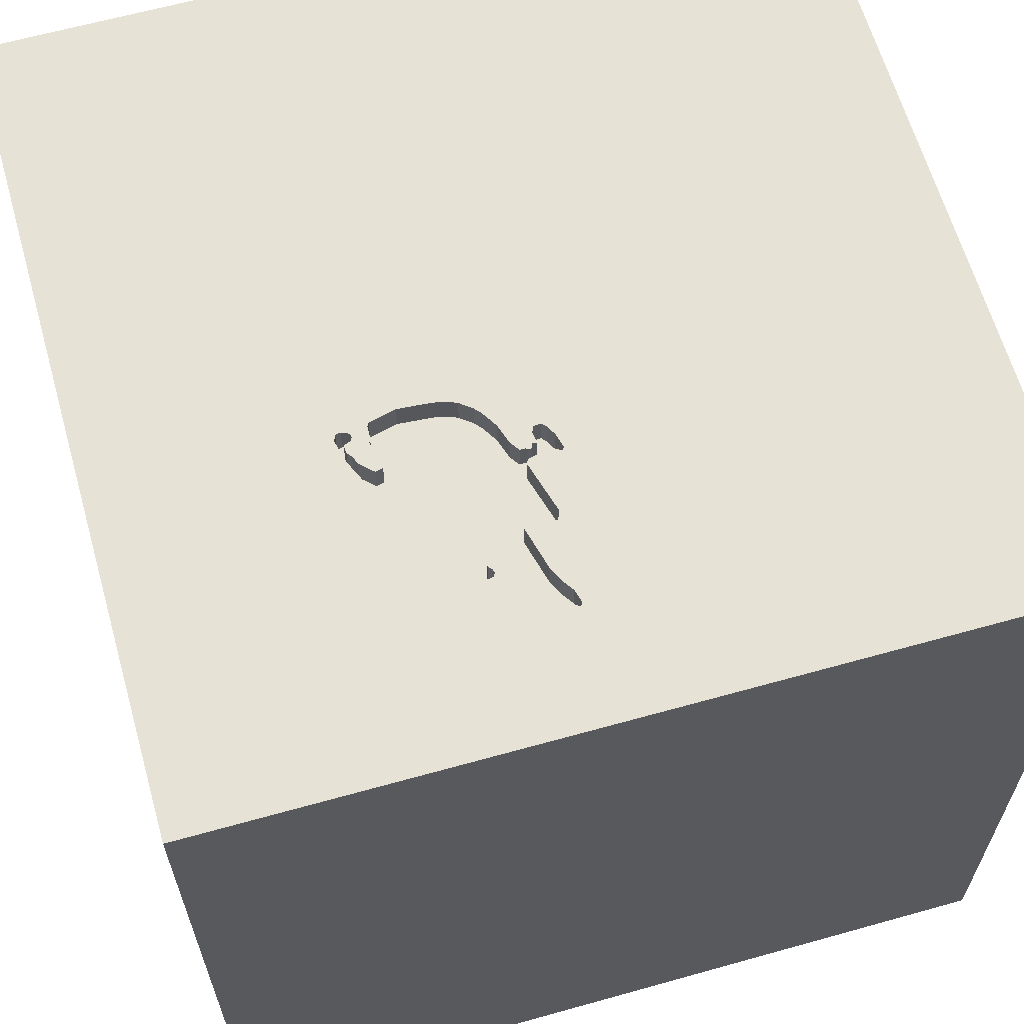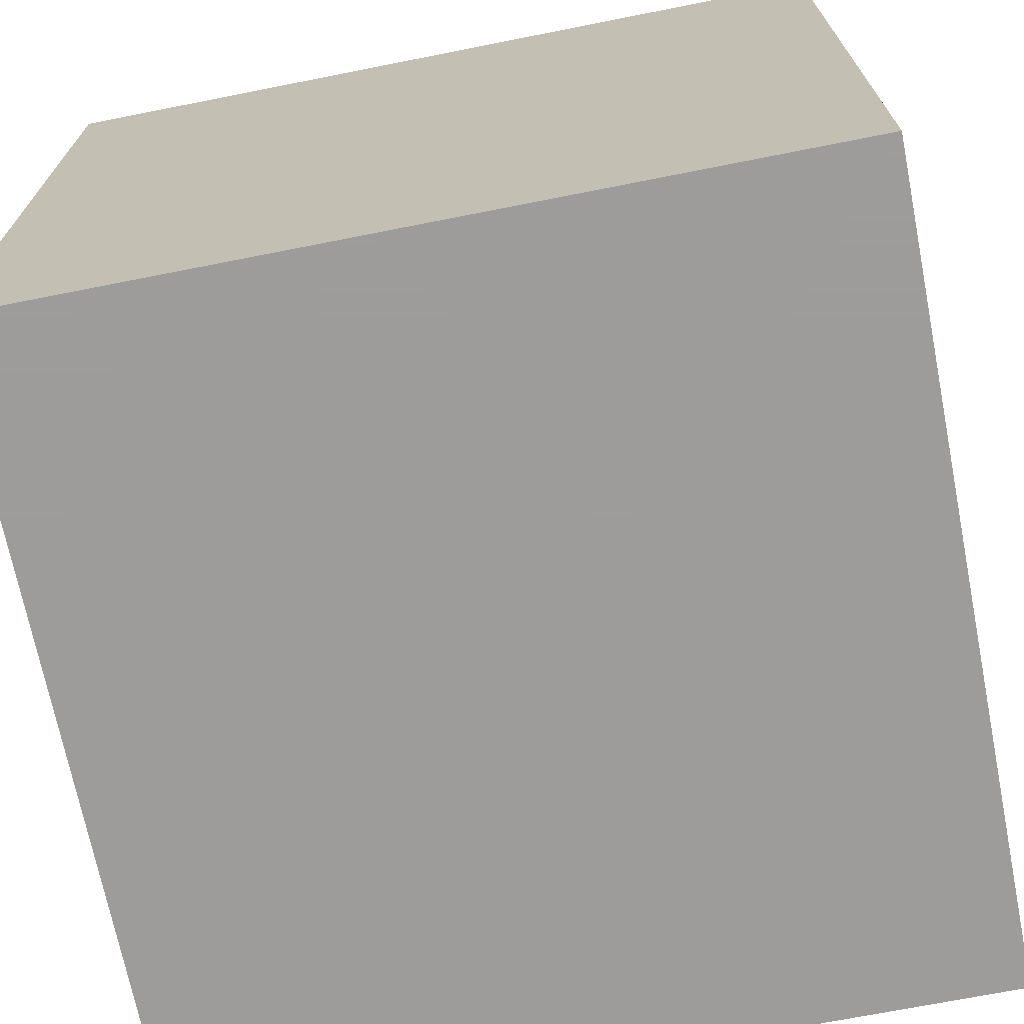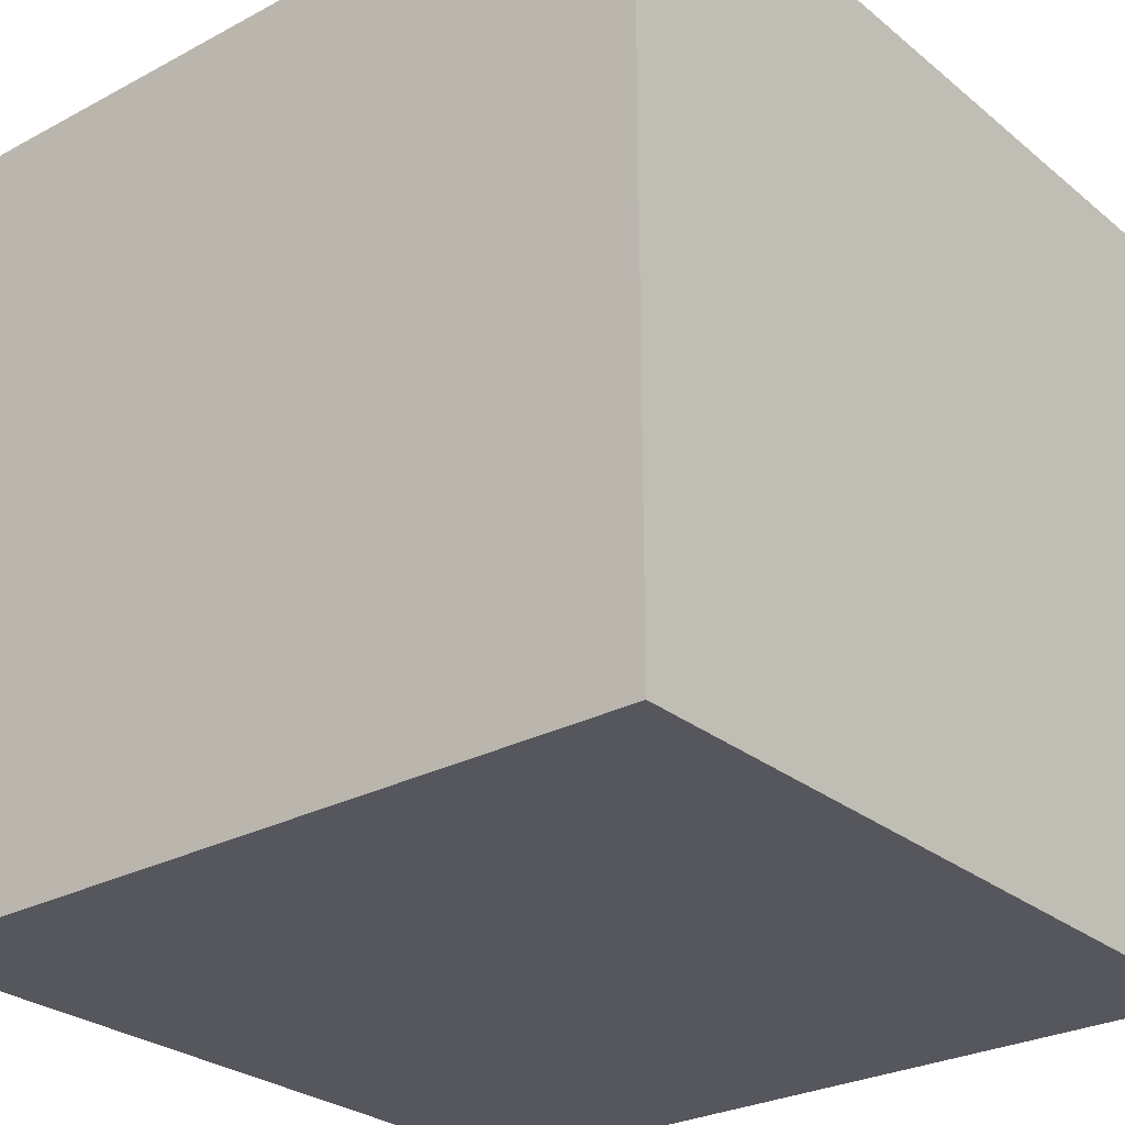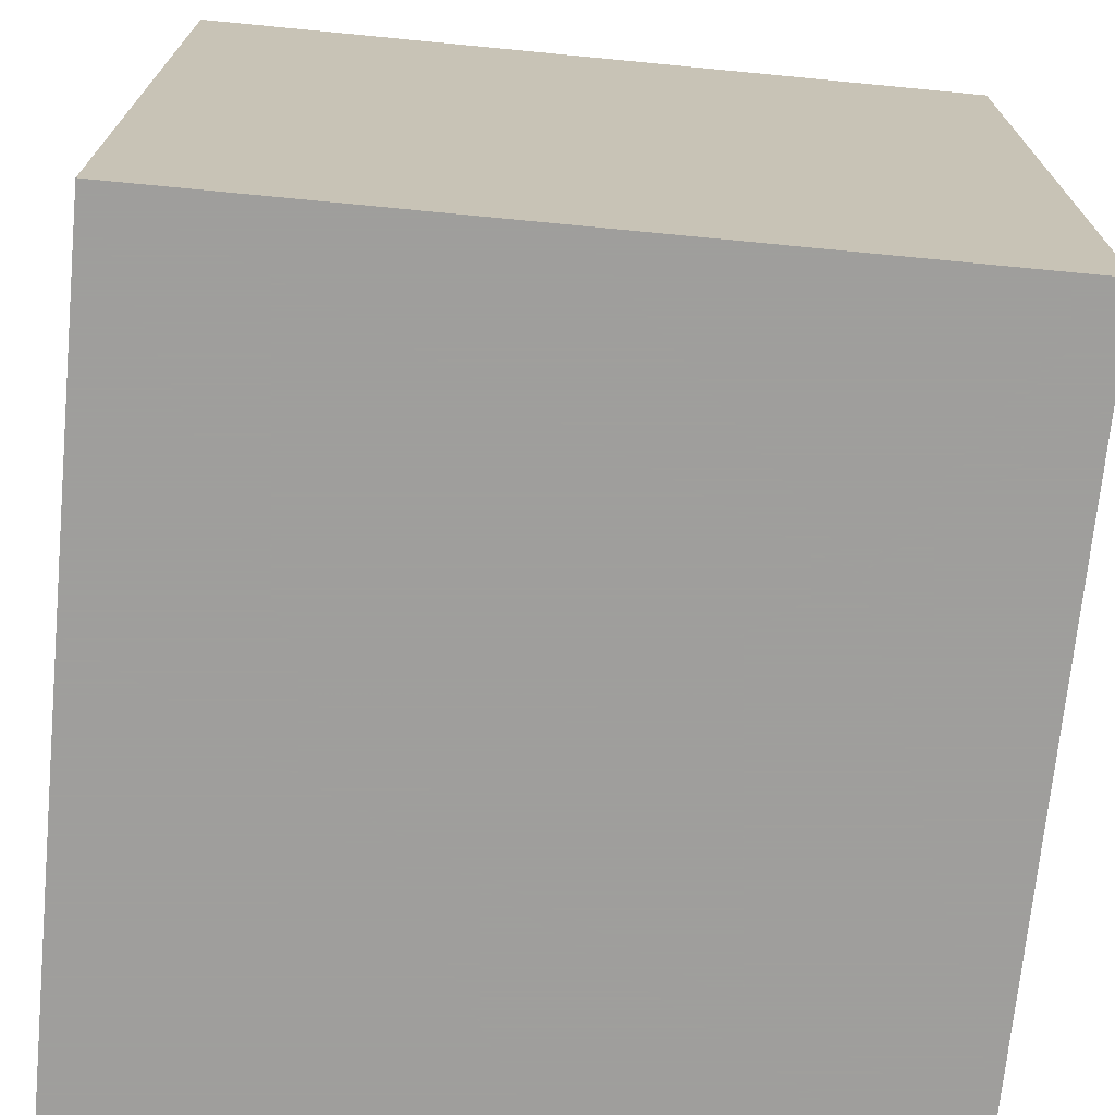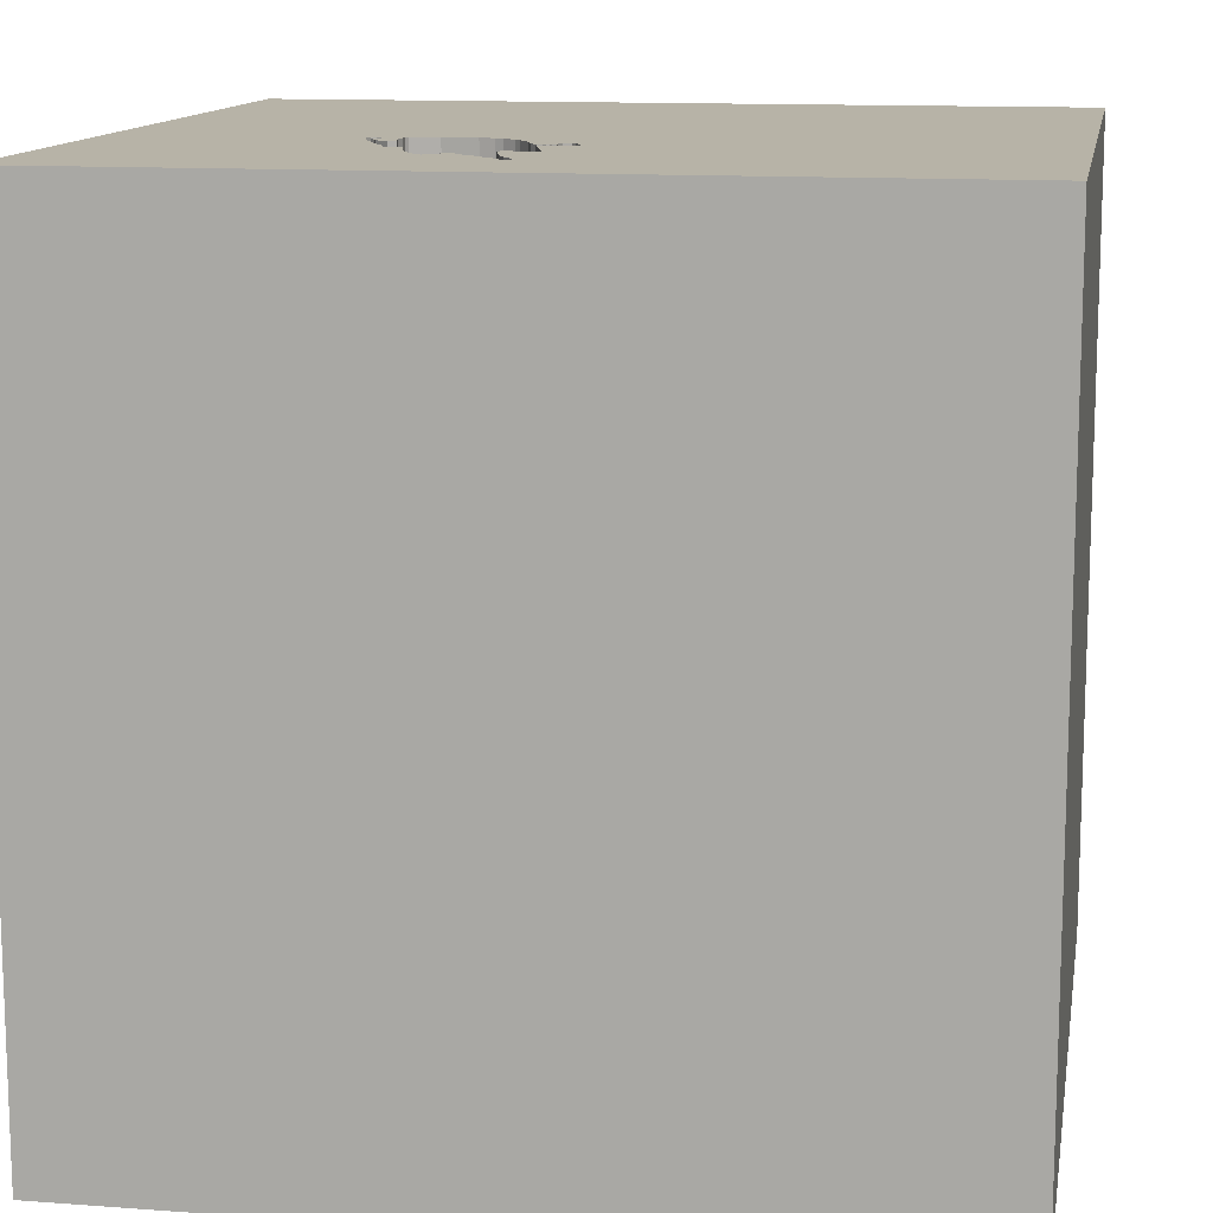
<metadata>
{"format":"obj","ext":"obj","renderer":"f3d","projection":"perspective","resolution":1024,"background":"white","views":[{"elev":63.4,"azim":74.2,"up":"+Y"},{"elev":-70.3,"azim":101.2,"up":"+Z"},{"elev":-27.6,"azim":39.2,"up":"+Y"},{"elev":-71.1,"azim":-95.5,"up":"+Z"},{"elev":12.6,"azim":99.7,"up":"+Y"}]}
</metadata>
<code>
o chopper_54
v 0.8022 1.5 0.09232
v 0.2902 1.5 0.5598
v 0.6878 1.5 0.5273
v 0.627 1.5 0.5574
v 0.627 1.4 0.5574
v 0.394 1.5 0.641
v 0.3123 1.5 0.6275
v 0.3123 1.4 0.6275
v 0.7872 1.5 0.07169
v 0.7872 1.4 0.07169
v 0.7911 1.5 0.1832
v 0.7911 1.4 0.1832
v 0.8674 1.5 0.3105
v 0.8674 1.4 0.3105
v 0.4136 1.5 0.6605
v 0.4136 1.4 0.6605
v 0.6865 1.5 0.4836
v 0.6865 1.4 0.4836
v -0.5428 -0.8415 -1.5
v -0.625 0.07812 1.5
v -0.6771 -0.625 1.5
v -1.055 -1.5 -0.3385
v -1.5 -1.5 1.5
v -0.8057 1.5 -0.6901
v -0.5078 0.5208 1.5
v 0.9808 1.5 0.1985
v 0.5443 1.5 -0.01819
v 0.5044 1.5 0.07507
v 0.4673 1.5 0.5833
v 0.4673 1.4 0.5833
v 1.083 1.5 0.07975
v 1.083 1.4 0.07975
v 1.014 1.5 0.1068
v 0.5206 1.5 0.08075
v 0.2801 1.5 0.318
v 0.5342 1.5 0.03817
v 0.768 1.5 0.1695
v 0.768 1.4 0.1695
v 1.094 1.5 0.0866
v 0.3906 -1.003 1.5
v 0.2083 0.1823 1.5
v 0.3735 0.5294 -1.5
v 0.1823 1.094 1.5
v 0.2083 -1.5 -0.8333
v 0.2083 -1.5 0.5469
v 0.4687 -1.5 -0
v -0.1302 -1.5 -1.5
v 0.1562 -1.5 -0.4167
v -0.1562 -1.5 1.5
v 0.7031 0.5729 1.5
v 1.5 1.5 -1.5
v 0.2983 1.5 0.2644
v 0.3137 1.5 0.6774
v -0.1302 1.5 -1.5
v -0.1302 1.5 1.5
v 0.1562 1.5 0.1302
v 0.3177 1.5 0.5671
v 0.6771 -0.2995 1.5
v 0.3376 1.5 0.6309
v 0.4829 1.5 0.1441
v 0.2857 1.5 0.292
v 0.2857 1.4 0.292
v 1.005 1.5 0.1778
v 0.4249 1.5 0.6283
v 0.7596 1.5 0.05915
v -0.1562 -0.4427 1.5
v 0 -1.5 0.05208
v -0.05208 -1.5 1.276
v -0.2083 -1.5 -1.25
v -0.1042 0.7552 1.5
v -0 1.5 0.8464
v 0.8022 1.4 0.09232
v 0.5481 1.5 0.07375
v 0.5481 1.4 0.07375
v 0.9275 1.5 0.393
v 0.5229 1.5 0.08994
v 0.5229 1.4 0.08994
v 0.4594 1.5 0.01317
v 0.3318 1.5 0.6275
v 1.094 1.4 0.0866
v 0.8857 1.5 0.2863
v 1.237 0.3906 1.5
v 1.068 -1.5 0.1823
v 1.5 -1.5 1.5
v 1.25 1.5 0.3906
v 0.4249 1.4 0.6283
v 0.2998 1.5 0.6552
v 0.5642 1.5 0.0599
v 0.4457 1.5 0.05575
v 0.4457 1.4 0.05575
v 0.5673 1.5 0.5921
v 0.5673 1.4 0.5921
v 0.3362 1.5 0.5677
v 0.2657 1.5 0.4633
v 0.2657 1.4 0.4634
v 0.5319 1.5 0.02898
v 0.5319 1.4 0.02898
v 0.516 1.5 0.1015
v 0.516 1.4 0.1015
v 0.5563 1.5 0.1059
v 0.2744 1.5 0.3438
v 0.2744 1.4 0.3438
v 0.4676 1.5 0.06486
v 0.4676 1.4 0.06486
v 0.3263 1.5 0.6827
v 0.9123 1.5 0.3137
v 0.9123 1.4 0.3137
v 0.3314 1.5 0.2217
v 0.3314 1.4 0.2217
v -0.4818 -1.5 0.1823
v -0.4687 -1.5 -0.4167
v 0.887 1.5 0.3299
v 0.887 1.4 0.3299
v 0.7596 1.4 0.05915
v -1.5 -0.9375 0.4167
v -1.5 -0.4427 -0
v -1.5 0.5339 -0.6185
v -1.5 0.4297 0.4883
v -1.5 0.4427 -0.07812
v -1.5 1.5 1.5
v -1.5 0.1042 -1.5
v -1.5 1.5 -1.5
v -1.5 -0.1823 -1.068
v -1.5 -0.1823 0.4818
v -1.5 0.05208 1.029
v -1.5 0 -0.4687
v -1.5 1.185 -0.1823
v -1.5 -0.4687 -0.4167
v -1.5 -1.5 0.1302
v -1.5 -1.5 -1.5
v -1.5 -1.172 -0.2344
v 0.4105 1.5 0.1674
v 0.9343 1.5 0.3619
v 0.9343 1.4 0.3619
v 0.9908 1.5 0.1226
v 0.9908 1.4 0.1226
v 0.5055 1.5 0.06012
v 0.5055 1.4 0.06012
v 0.5724 1.5 0.1116
v 0.5563 1.4 0.1059
v 0.9435 1.5 0.3791
v 0.9435 1.4 0.3791
v 0.9238 1.5 0.3206
v 0.8733 1.5 0.1623
v 0.3555 1.5 0.2009
v 0.5206 1.4 0.08075
v 0.9876 1.5 0.187
v 0.9876 1.4 0.187
v 1.5 1.5 1.5
v 0.8398 -1.5 -0.3776
v 0.5056 1.5 0.6195
v 0.2998 1.4 0.6552
v 0.6796 1.5 0.4951
v 0.6796 1.4 0.4951
v 0.5607 1.5 0.04612
v 0.3376 1.4 0.6309
v 0.6729 1.5 0.5457
v 0.8985 1.5 0.3172
v 0.8985 1.4 0.3172
v 0.8092 1.5 0.1199
v 0.8092 1.4 0.1199
v 0.9238 1.4 0.3206
v 1.082 1.5 0.1142
v 1.082 1.4 0.1142
v 0.3555 1.4 0.2009
v 0.4638 1.5 0.5695
v 1.037 1.5 0.09142
v 0.3192 1.5 0.6258
v 0.5161 1.5 0.1098
v 0.3779 1.5 0.6549
v 0.3779 1.4 0.6549
v 0.8721 1.5 0.3288
v 0.8721 1.4 0.3288
v 1.5 -1.5 -1.5
v 1.5 0.2169 0.5768
v 1.5 -0.1302 -1.5
v 1.5 -0.1562 1.5
v 1.5 -1.5 0.1562
v 1.5 1.5 -0.1302
v 0.4433 1.5 0.02702
v 0.4433 1.4 0.02702
v 0.7518 1.5 0.1442
v 0.7518 1.4 0.1442
v -1.224 -0.2344 1.5
v -1.237 -1.5 0.2865
v 0.7989 1.5 0.1274
v 0.5525 1.5 0.07262
v 0.5642 1.4 0.0599
v 0.5161 1.5 0.121
v 0.5161 1.4 0.121
v 0.3263 1.4 0.6827
v 0.9458 1.5 0.3688
v 0.7886 1.5 0.1349
v 0.5443 1.4 -0.01819
v 0.4938 1.5 -0.005355
v 0.4938 1.4 -0.005355
v 0.9384 1.4 0.2435
v -0.4167 -1.5 0.9375
v -0.2604 -1.211 1.5
v 0.7886 1.4 0.1349
v 0.8335 1.5 0.4462
v 0.8335 1.4 0.4462
v 1.023 1.5 0.1535
v 1.023 1.4 0.1535
v 0.6878 1.4 0.5273
v 1.047 1.5 0.1328
v 0.7385 1.5 0.4704
v 0.3627 1.5 0.5756
v 0.3627 1.4 0.5756
v 0.2902 1.4 0.5598
v 0.4829 1.4 0.1441
v 0.9275 1.4 0.393
v 1.047 1.4 0.1328
v 0.3017 1.5 0.5667
v 0.9808 1.4 0.1985
v 0.9458 1.4 0.3688
v 0.9427 1.5 0.1447
v 0.9427 1.4 0.1447
v 0.9493 1.5 0.2285
v 0.4594 1.4 0.01317
v 0.2983 1.4 0.2644
v 0.8857 1.4 0.2863
v 0.8056 1.5 0.1055
v 0.5044 1.4 0.07507
v 0.3017 1.4 0.5667
v 0.7895 1.5 0.08087
v 0.7895 1.4 0.08087
v 0.3362 1.4 0.5677
v 0.4603 1.5 0.5557
v 0.4603 1.4 0.5557
v 0.394 1.4 0.641
v 0.6729 1.4 0.5457
v 0.9705 1.5 0.206
v 1.037 1.4 0.09142
v 0.3492 1.5 0.6573
v 0.3492 1.4 0.6573
v 1.005 1.4 0.1778
v 0.3044 1.5 0.6736
v 0.3044 1.4 0.6736
v 0.5607 1.4 0.04612
v 0.5573 1.5 0.07142
v 0.5573 1.4 0.07142
v 0.3261 1.5 0.624
v 0.3261 1.4 0.624
v 0.9384 1.5 0.2435
v 0.5342 1.4 0.03817
v 0.9602 1.5 0.2136
v 0.9602 1.4 0.2136
v 0.5724 1.4 0.1116
v 0.4105 1.4 0.1674
v 0.5558 1.5 -0.01134
v 0.5558 1.4 -0.01134
f 129 185 23
f 49 199 23
f 199 21 23
f 184 120 23
f 23 131 129
f 115 131 23
f 23 68 49
f 21 184 23
f 120 125 23
f 198 68 23
f 125 124 23
f 23 124 115
f 115 116 131
f 49 40 199
f 199 66 21
f 131 130 129
f 129 22 185
f 185 110 23
f 23 110 198
f 84 40 49
f 21 20 184
f 130 22 129
f 68 84 49
f 124 116 115
f 198 45 68
f 40 66 199
f 20 120 184
f 22 110 185
f 110 45 198
f 66 20 21
f 120 118 125
f 125 118 124
f 116 128 131
f 45 84 68
f 22 111 110
f 110 67 45
f 40 58 66
f 20 25 120
f 128 130 131
f 124 119 116
f 130 111 22
f 66 41 20
f 118 119 124
f 84 58 40
f 41 25 20
f 116 126 128
f 111 67 110
f 58 41 66
f 119 126 116
f 111 48 67
f 67 46 45
f 128 123 130
f 41 70 25
f 120 119 118
f 126 123 128
f 45 83 84
f 70 120 25
f 130 48 111
f 48 46 67
f 46 83 45
f 130 44 48
f 120 127 119
f 119 117 126
f 41 50 70
f 48 150 46
f 175 177 84
f 126 117 123
f 69 44 130
f 175 84 178
f 84 82 58
f 58 50 41
f 70 43 120
f 127 117 119
f 123 121 130
f 19 130 121
f 130 47 69
f 46 150 83
f 174 175 178
f 50 43 70
f 71 120 55
f 19 47 130
f 44 150 48
f 83 178 84
f 177 82 84
f 82 50 58
f 43 55 120
f 24 120 71
f 117 122 123
f 50 149 43
f 56 24 71
f 69 174 44
f 44 174 150
f 127 122 117
f 122 121 123
f 56 71 94
f 51 24 56
f 122 19 121
f 47 174 69
f 150 178 83
f 82 149 50
f 149 71 55
f 2 94 71
f 56 94 101
f 101 35 56
f 42 19 122
f 174 19 42
f 149 55 43
f 71 53 238
f 87 7 57
f 71 238 87
f 214 2 71
f 87 57 214
f 71 87 214
f 56 35 61
f 56 61 52
f 120 122 127
f 177 149 82
f 105 53 71
f 7 168 243
f 243 79 59
f 235 170 6
f 166 229 208
f 208 93 57
f 235 6 166
f 57 7 243
f 59 235 166
f 57 243 59
f 59 166 208
f 59 208 57
f 169 98 56
f 56 52 108
f 60 169 56
f 56 108 145
f 132 60 56
f 56 145 132
f 24 122 120
f 150 174 178
f 175 149 177
f 15 105 71
f 71 149 151
f 151 15 71
f 29 166 6
f 6 64 29
f 56 98 76
f 195 27 51
f 78 195 51
f 56 76 34
f 78 51 56
f 28 137 103
f 180 78 56
f 89 180 56
f 34 28 103
f 103 89 56
f 56 34 103
f 60 189 169
f 19 174 47
f 91 151 149
f 207 3 157
f 4 91 149
f 149 207 157
f 157 4 149
f 65 51 27
f 155 88 65
f 251 96 36
f 251 36 155
f 65 27 251
f 65 251 155
f 153 3 207
f 207 17 153
f 241 187 100
f 65 88 241
f 139 65 241
f 241 100 139
f 100 187 73
f 201 207 149
f 149 141 75
f 149 75 201
f 135 51 65
f 1 223 135
f 135 65 9
f 9 226 1
f 9 1 135
f 85 245 133
f 141 149 85
f 192 141 85
f 85 133 192
f 144 135 223
f 193 182 37
f 144 223 160
f 186 193 37
f 144 160 186
f 37 11 144
f 186 37 144
f 133 245 143
f 51 135 33
f 51 33 167
f 39 163 85
f 39 85 51
f 51 167 31
f 51 31 39
f 135 144 217
f 233 247 219
f 233 219 245
f 26 233 245
f 245 85 163
f 63 147 26
f 206 203 63
f 26 245 163
f 163 206 63
f 163 63 26
f 13 172 112
f 106 143 245
f 13 112 158
f 106 245 13
f 158 106 13
f 81 13 245
f 54 24 51
f 54 42 122
f 179 51 85
f 54 122 24
f 51 42 54
f 176 174 42
f 176 175 174
f 51 179 175
f 179 149 175
f 179 85 149
f 51 176 42
f 51 175 176
f 90 104 181
f 104 90 103
f 180 89 90
f 90 181 180
f 220 181 104
f 89 103 90
f 78 180 181
f 181 220 78
f 138 220 104
f 103 137 138
f 138 104 103
f 220 138 196
f 137 28 138
f 220 196 78
f 97 196 138
f 224 138 28
f 195 78 196
f 97 194 196
f 97 138 246
f 146 138 224
f 28 34 224
f 27 195 196
f 196 194 27
f 97 252 194
f 36 96 97
f 97 246 36
f 146 246 138
f 146 224 34
f 96 251 252
f 252 97 96
f 194 252 27
f 146 74 246
f 34 76 146
f 251 27 252
f 155 36 246
f 246 240 155
f 74 146 77
f 74 240 246
f 77 146 76
f 77 140 74
f 240 74 188
f 88 155 240
f 240 188 88
f 77 99 140
f 74 140 100
f 100 73 74
f 188 74 242
f 76 98 99
f 99 77 76
f 140 99 190
f 74 73 187
f 188 242 88
f 187 241 242
f 242 74 187
f 99 98 169
f 140 190 249
f 169 189 190
f 190 99 169
f 139 100 140
f 140 249 139
f 241 88 242
f 211 249 190
f 189 60 190
f 18 249 211
f 211 190 60
f 249 114 65
f 65 139 249
f 249 18 38
f 230 18 211
f 60 132 211
f 183 114 249
f 249 38 183
f 18 12 38
f 154 18 230
f 230 211 250
f 250 211 132
f 114 10 65
f 227 114 183
f 37 182 183
f 183 38 37
f 18 14 12
f 38 12 37
f 153 17 18
f 18 154 153
f 154 230 5
f 250 165 230
f 132 145 250
f 9 65 10
f 227 10 114
f 183 200 227
f 182 193 183
f 202 14 18
f 14 222 12
f 11 37 12
f 18 17 207
f 5 232 154
f 92 5 230
f 165 250 145
f 230 165 109
f 10 227 9
f 200 183 193
f 72 227 200
f 14 202 173
f 202 18 207
f 207 201 202
f 222 14 81
f 197 12 222
f 144 11 12
f 12 218 144
f 3 153 154
f 154 205 3
f 232 5 157
f 205 154 232
f 91 4 5
f 5 92 91
f 30 92 230
f 102 230 109
f 145 108 109
f 109 165 145
f 226 9 227
f 193 186 200
f 1 226 227
f 227 72 1
f 72 200 161
f 14 173 172
f 172 13 14
f 173 202 212
f 201 75 202
f 13 81 14
f 12 197 218
f 197 222 81
f 81 245 197
f 218 217 144
f 4 157 5
f 157 3 205
f 205 232 157
f 30 86 92
f 30 230 166
f 166 29 30
f 102 95 230
f 109 62 102
f 108 52 109
f 186 160 161
f 161 200 186
f 72 161 223
f 223 1 72
f 113 173 212
f 212 202 75
f 218 197 248
f 245 219 197
f 135 217 218
f 218 136 135
f 92 16 151
f 151 91 92
f 86 30 64
f 86 16 92
f 229 166 230
f 29 64 30
f 95 102 94
f 95 209 230
f 62 109 221
f 35 101 102
f 102 62 35
f 221 109 52
f 160 223 161
f 112 172 173
f 173 113 112
f 134 113 212
f 75 141 212
f 215 218 248
f 219 247 248
f 248 197 219
f 148 136 218
f 15 151 16
f 64 6 86
f 16 86 231
f 208 229 230
f 230 209 208
f 101 94 102
f 94 2 95
f 228 209 95
f 62 221 61
f 62 61 35
f 52 61 221
f 162 113 134
f 134 212 142
f 142 212 141
f 215 148 218
f 233 26 215
f 215 248 233
f 247 233 248
f 33 135 136
f 136 234 33
f 237 136 148
f 16 191 105
f 105 15 16
f 231 86 6
f 171 16 231
f 210 95 2
f 93 208 209
f 209 228 93
f 210 228 95
f 158 112 113
f 113 159 158
f 162 159 113
f 162 134 143
f 134 142 216
f 141 192 142
f 26 147 148
f 148 215 26
f 234 167 33
f 213 234 136
f 136 237 204
f 237 148 63
f 171 191 16
f 6 170 171
f 171 231 6
f 2 214 210
f 225 228 210
f 162 107 159
f 133 143 134
f 134 216 133
f 216 142 192
f 147 63 148
f 234 32 167
f 234 213 164
f 213 136 204
f 204 237 203
f 63 203 237
f 53 105 191
f 191 239 53
f 191 171 236
f 225 210 214
f 57 93 228
f 228 225 57
f 159 107 158
f 143 106 107
f 107 162 143
f 192 133 216
f 31 167 32
f 32 234 164
f 206 163 164
f 164 213 206
f 213 204 206
f 203 206 204
f 239 238 53
f 152 239 191
f 191 236 152
f 170 235 236
f 236 171 170
f 225 214 57
f 106 158 107
f 39 31 32
f 32 80 39
f 164 80 32
f 87 238 239
f 239 152 87
f 156 152 236
f 235 59 236
f 163 39 80
f 80 164 163
f 152 156 8
f 156 236 59
f 152 8 87
f 8 156 244
f 59 79 156
f 7 87 8
f 8 244 168
f 168 7 8
f 79 243 244
f 244 156 79
f 243 168 244

</code>
